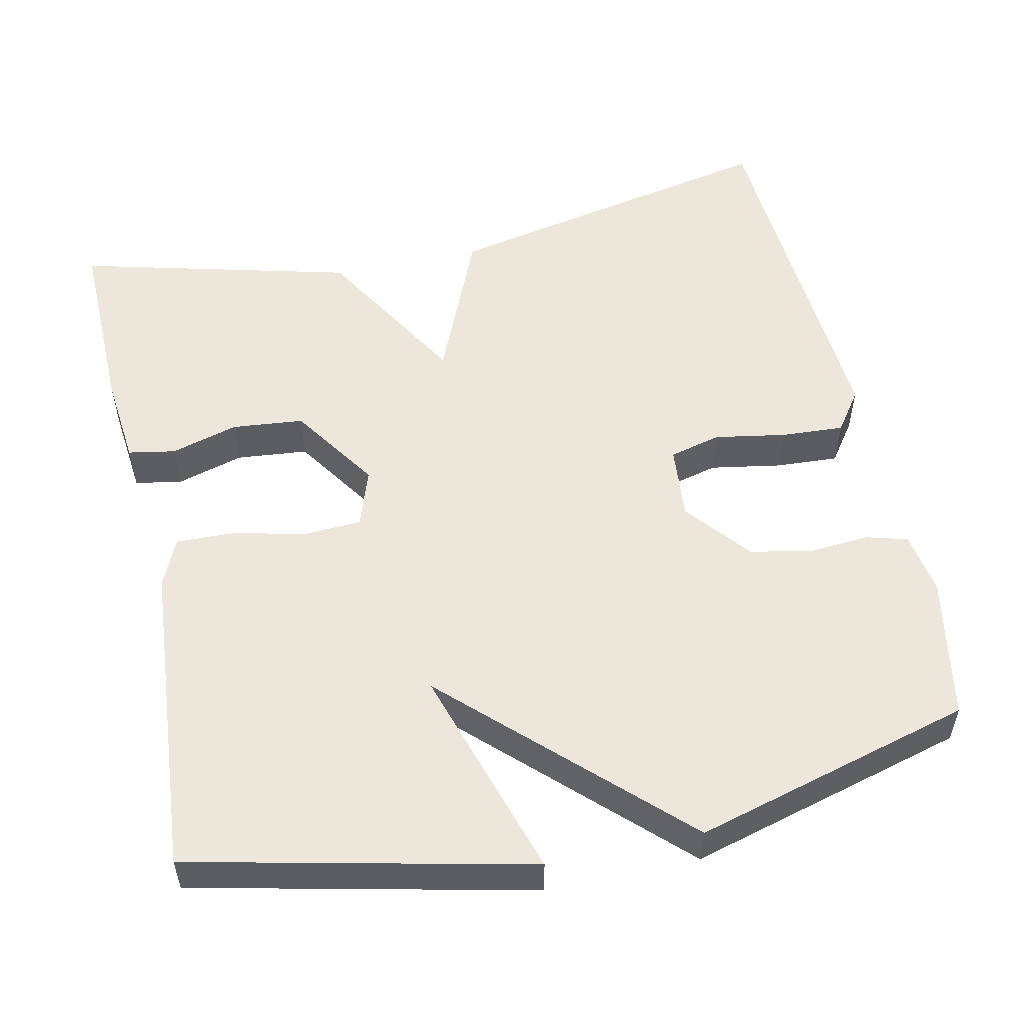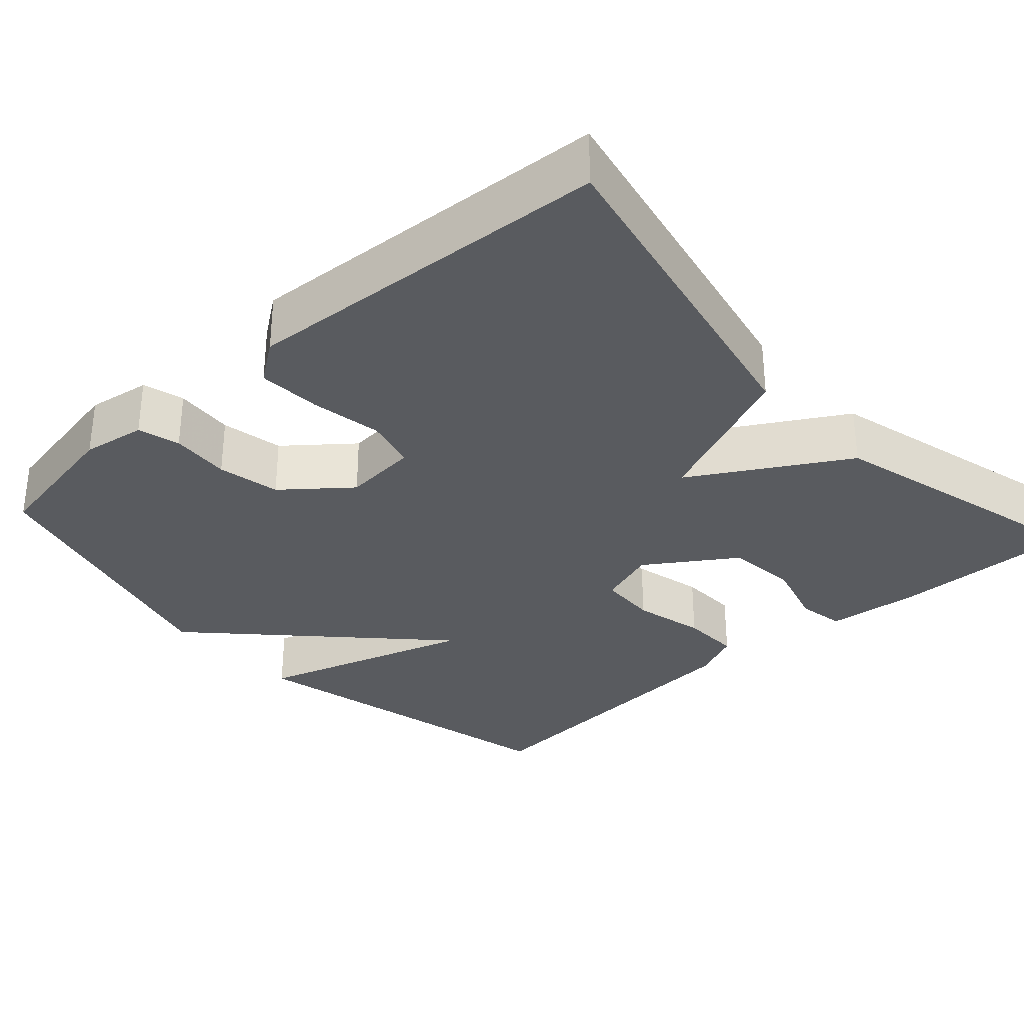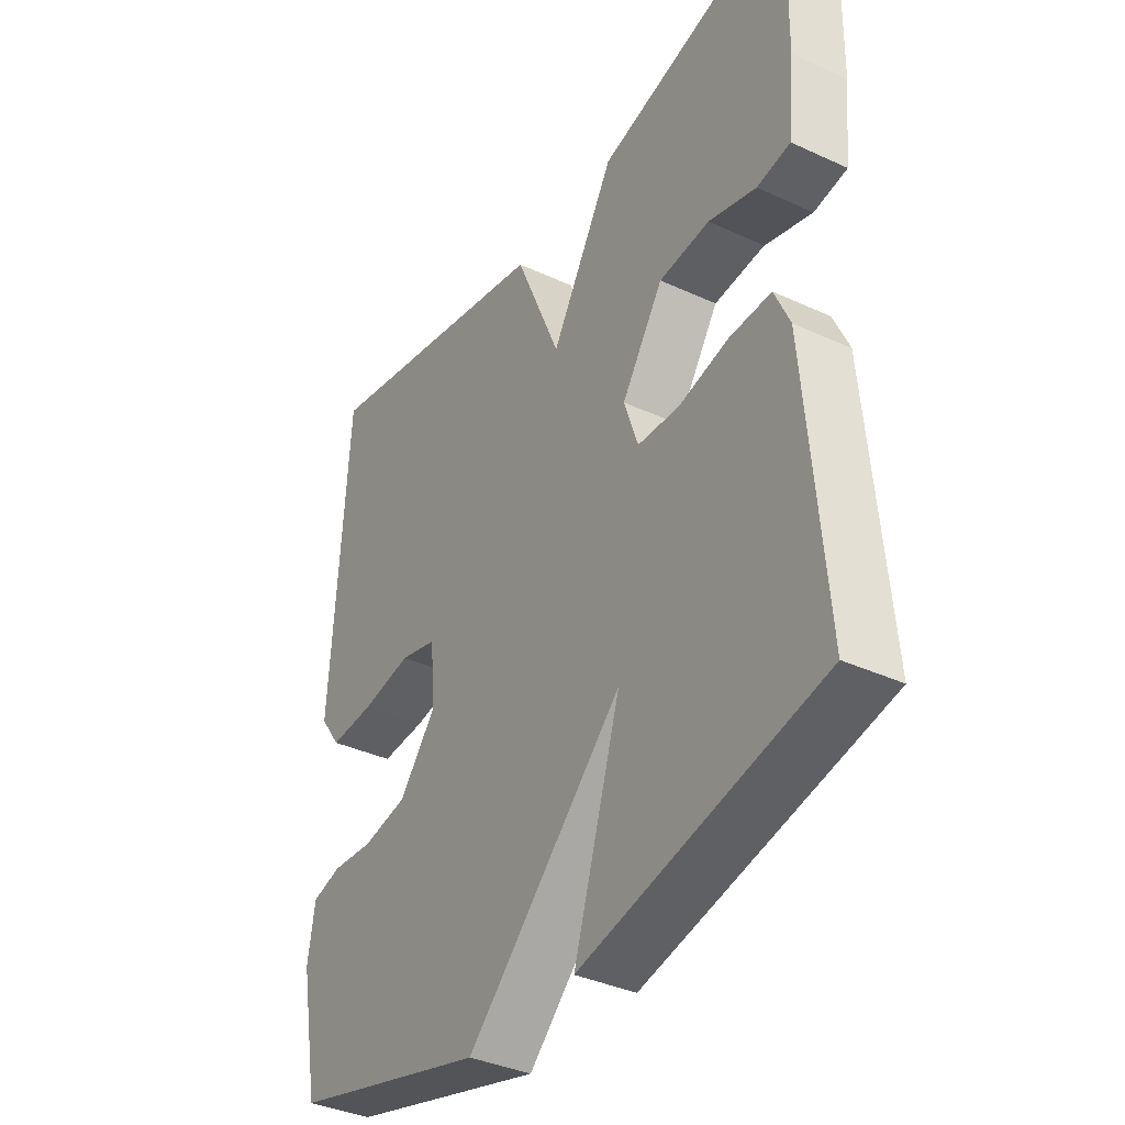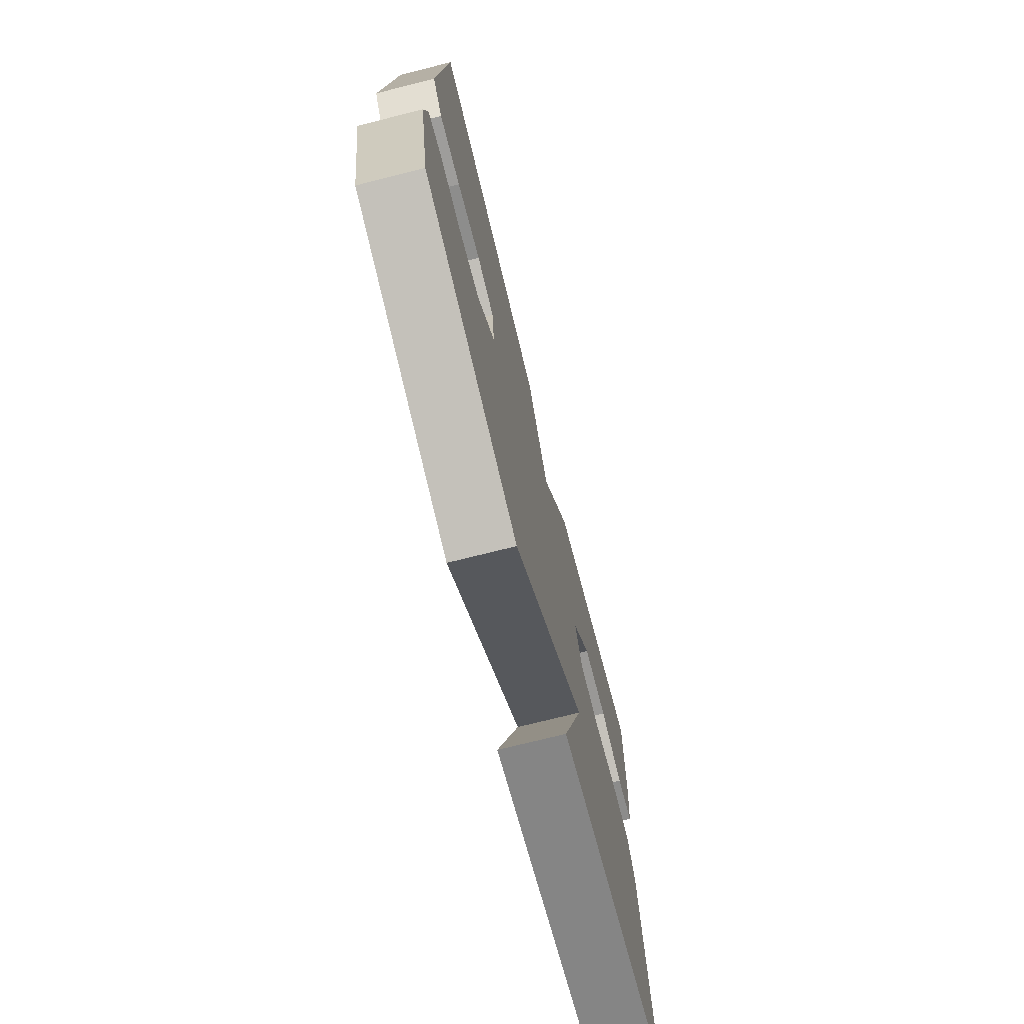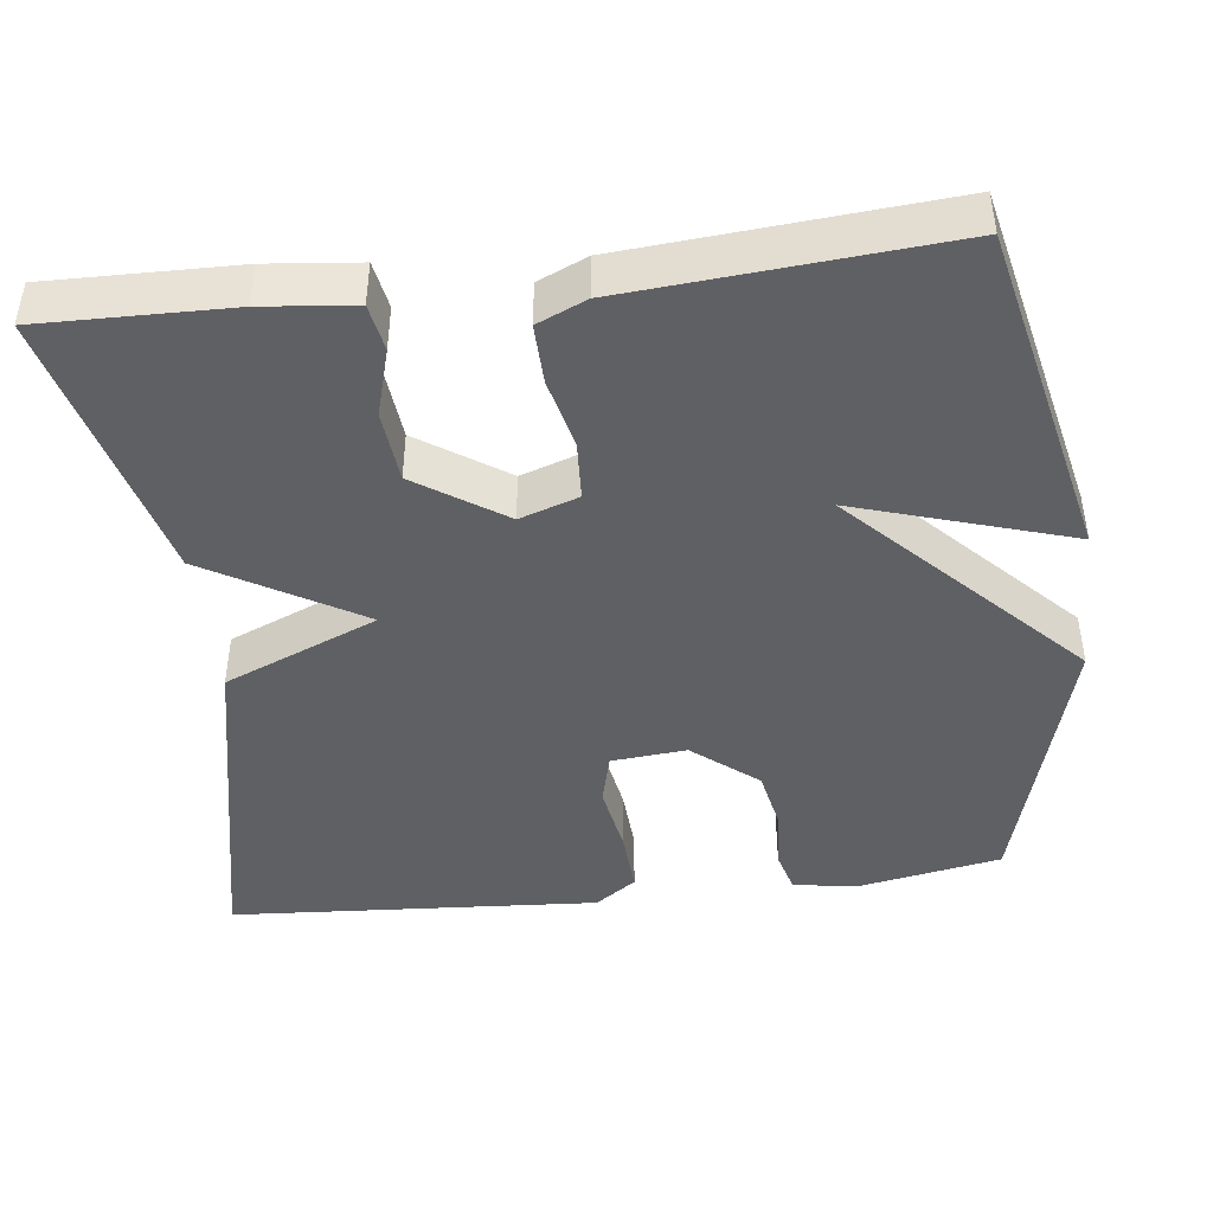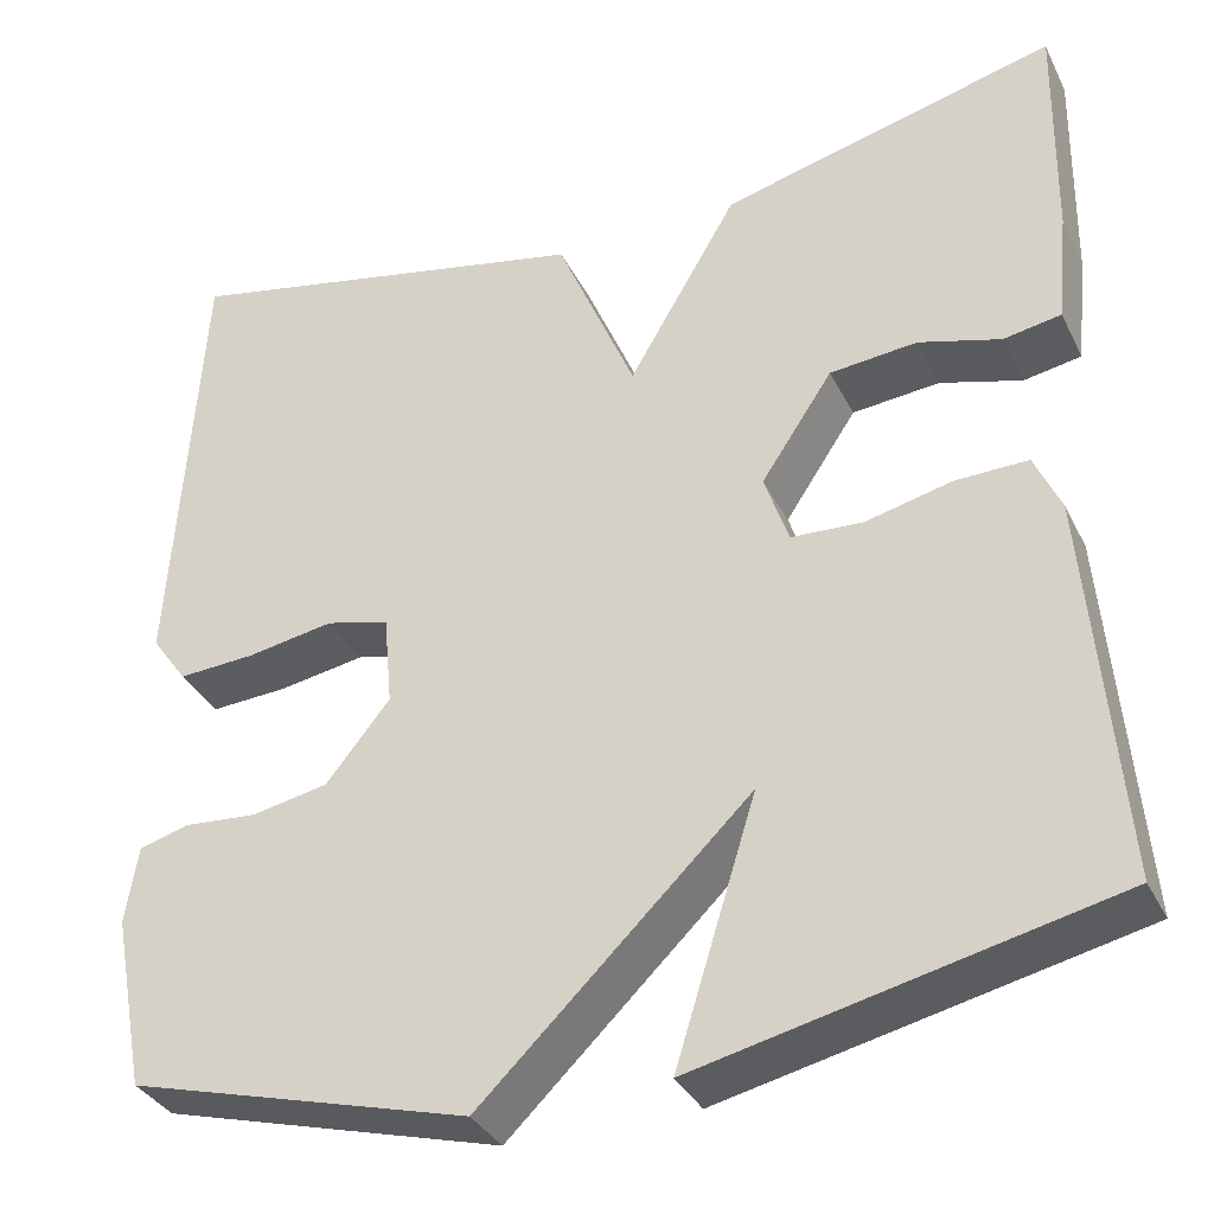
<metadata>
{"format":"obj","ext":"obj","renderer":"f3d","projection":"perspective","resolution":1024,"background":"white","views":[{"elev":53.8,"azim":167.7,"up":"+Y"},{"elev":-32.0,"azim":-47.9,"up":"+Y"},{"elev":-36.9,"azim":59.1,"up":"+Z"},{"elev":-73.8,"azim":-75.9,"up":"+Z"},{"elev":-44.1,"azim":96.7,"up":"+Y"},{"elev":-34.6,"azim":23.6,"up":"+Z"}]}
</metadata>
<code>
v 0.5 0.07 0.5
v 0.496 0.07 0.256
v 0.484 0.07 0.138
v 0.423 0.07 0.127
v 0.336 0.07 0.152
v 0.243 0.07 0.143
v 0.167 0.07 0.029
v 0.193 0.07 -0.047
v 0.269 0.07 -0.051
v 0.361 0.07 -0.029
v 0.438 0.07 -0.027
v 0.466 0.07 -0.09
v 0.5 0.07 -0.5
v 0.062 0.07 -0.599
v 0.148 0.07 -0.322
v -0.138 0.07 -0.599
v -0.5 0.07 -0.5
v -0.535 0.07 -0.314
v -0.522 0.07 -0.232
v -0.468 0.07 -0.217
v -0.391 0.07 -0.223
v -0.31 0.07 -0.207
v -0.242 0.07 -0.123
v -0.251 0.07 -0.026
v -0.318 0.07 -0.009
v -0.41 0.07 -0.025
v -0.492 0.07 -0.03
v -0.53 0.07 0.023
v -0.5 0.07 0.5
v -0.057 0.07 0.408
v 0.027 0.07 0.21
v 0.143 0.07 0.408
v 0.5 0 0.5
v 0.496 0 0.256
v 0.484 0 0.138
v 0.423 0 0.127
v 0.336 0 0.152
v 0.243 0 0.143
v 0.167 0 0.029
v 0.193 0 -0.047
v 0.269 0 -0.051
v 0.361 0 -0.029
v 0.438 0 -0.027
v 0.466 0 -0.09
v 0.5 0 -0.5
v 0.062 0 -0.599
v 0.148 0 -0.322
v -0.138 0 -0.599
v -0.5 0 -0.5
v -0.535 0 -0.314
v -0.522 0 -0.232
v -0.468 0 -0.217
v -0.391 0 -0.223
v -0.31 0 -0.207
v -0.242 0 -0.123
v -0.251 0 -0.026
v -0.318 0 -0.009
v -0.41 0 -0.025
v -0.492 0 -0.03
v -0.53 0 0.023
v -0.5 0 0.5
v -0.057 0 0.408
v 0.027 0 0.21
v 0.143 0 0.408
f 1 2 3
f 32 1 3
f 31 32 3
f 29 30 31
f 28 29 31
f 27 28 31
f 26 27 31
f 25 26 31
f 24 25 31
f 23 24 31
f 19 20 21
f 18 19 21
f 17 18 21
f 16 17 21
f 15 16 21
f 15 21 22
f 13 14 15
f 12 13 15
f 11 12 15
f 10 11 15
f 9 10 15
f 15 22 23
f 9 15 23
f 8 9 23
f 3 4 5
f 31 3 5
f 31 5 6
f 7 8 23 31
f 6 7 31
f 35 34 33
f 35 33 64
f 35 64 63
f 63 62 61
f 63 61 60
f 63 60 59
f 63 59 58
f 63 58 57
f 63 57 56
f 63 56 55
f 53 52 51
f 53 51 50
f 53 50 49
f 53 49 48
f 53 48 47
f 54 53 47
f 47 46 45
f 47 45 44
f 47 44 43
f 47 43 42
f 47 42 41
f 55 54 47
f 55 47 41
f 55 41 40
f 37 36 35
f 37 35 63
f 38 37 63
f 63 55 40 39
f 63 39 38
f 1 33 34 2
f 2 34 35 3
f 3 35 36 4
f 4 36 37 5
f 5 37 38 6
f 6 38 39 7
f 7 39 40 8
f 8 40 41 9
f 9 41 42 10
f 10 42 43 11
f 11 43 44 12
f 12 44 45 13
f 13 45 46 14
f 14 46 47 15
f 15 47 48 16
f 16 48 49 17
f 17 49 50 18
f 18 50 51 19
f 19 51 52 20
f 20 52 53 21
f 21 53 54 22
f 22 54 55 23
f 23 55 56 24
f 24 56 57 25
f 25 57 58 26
f 26 58 59 27
f 27 59 60 28
f 28 60 61 29
f 29 61 62 30
f 30 62 63 31
f 31 63 64 32
f 32 64 33 1

</code>
